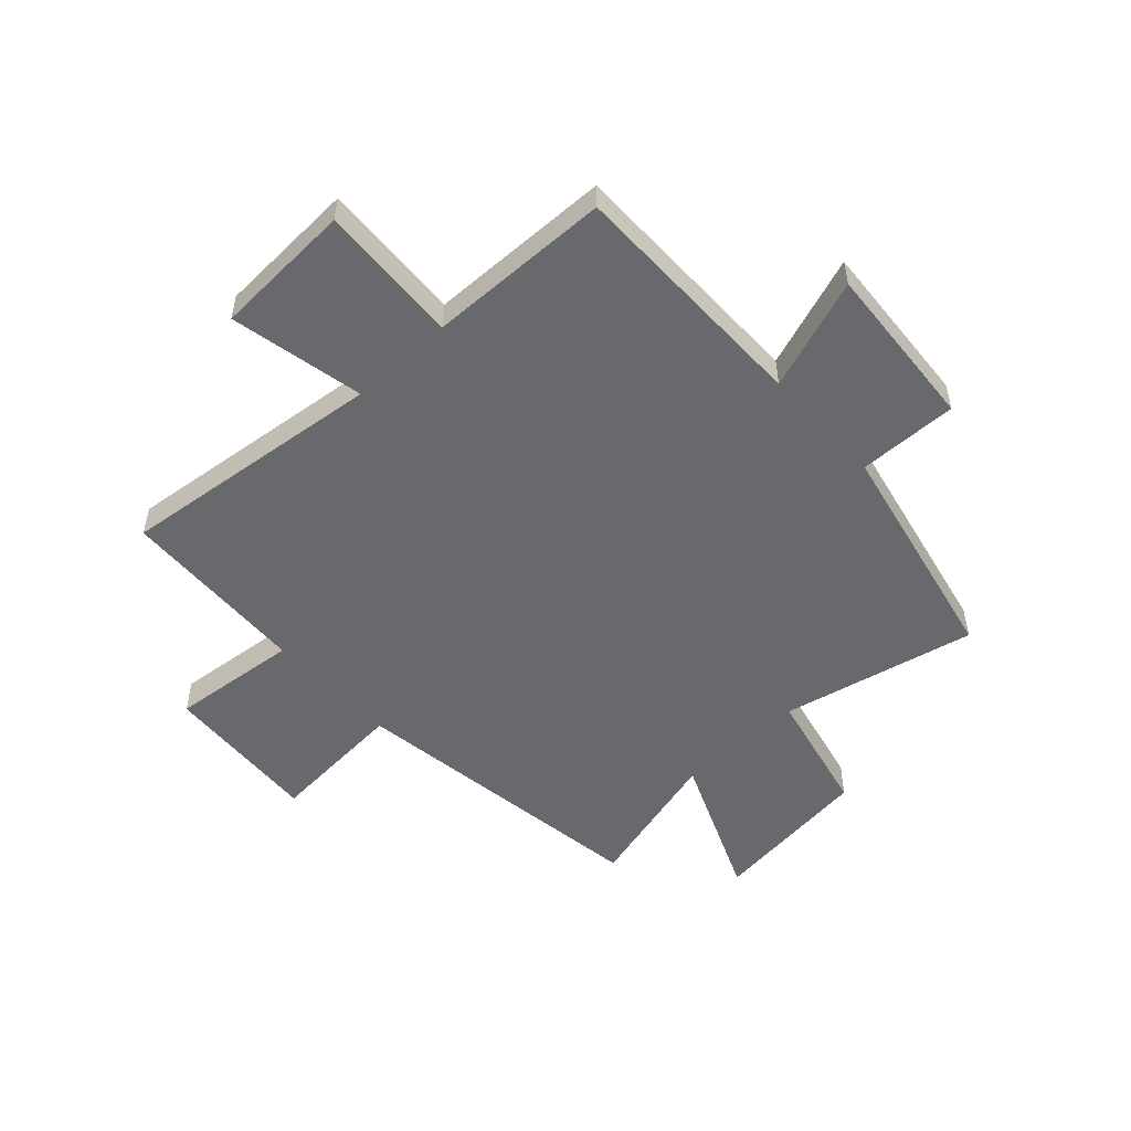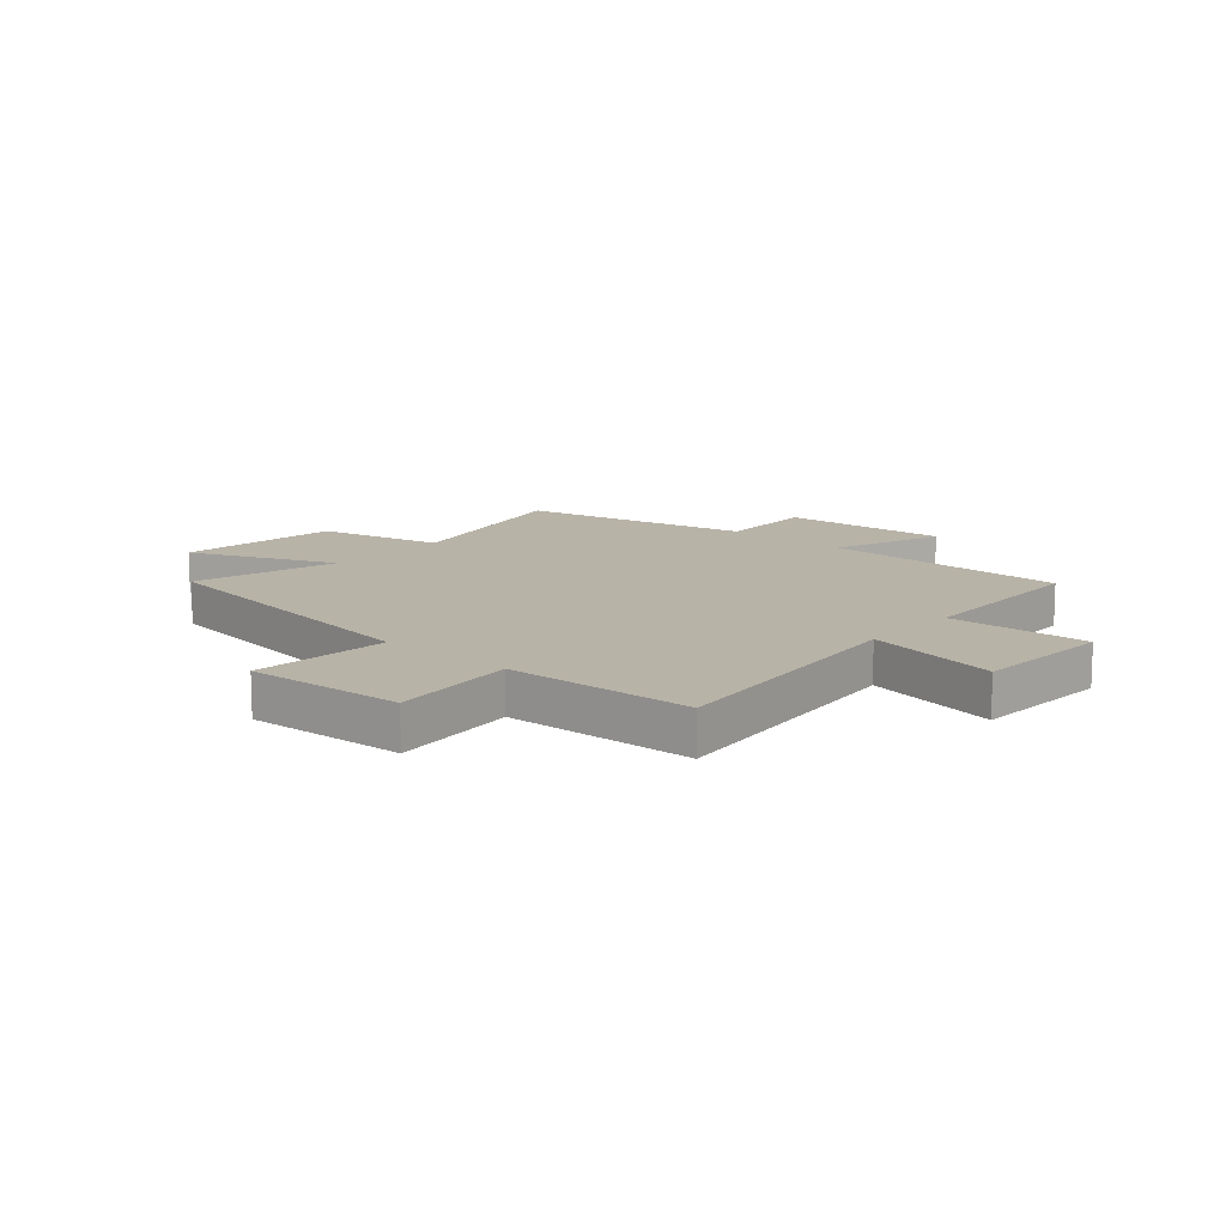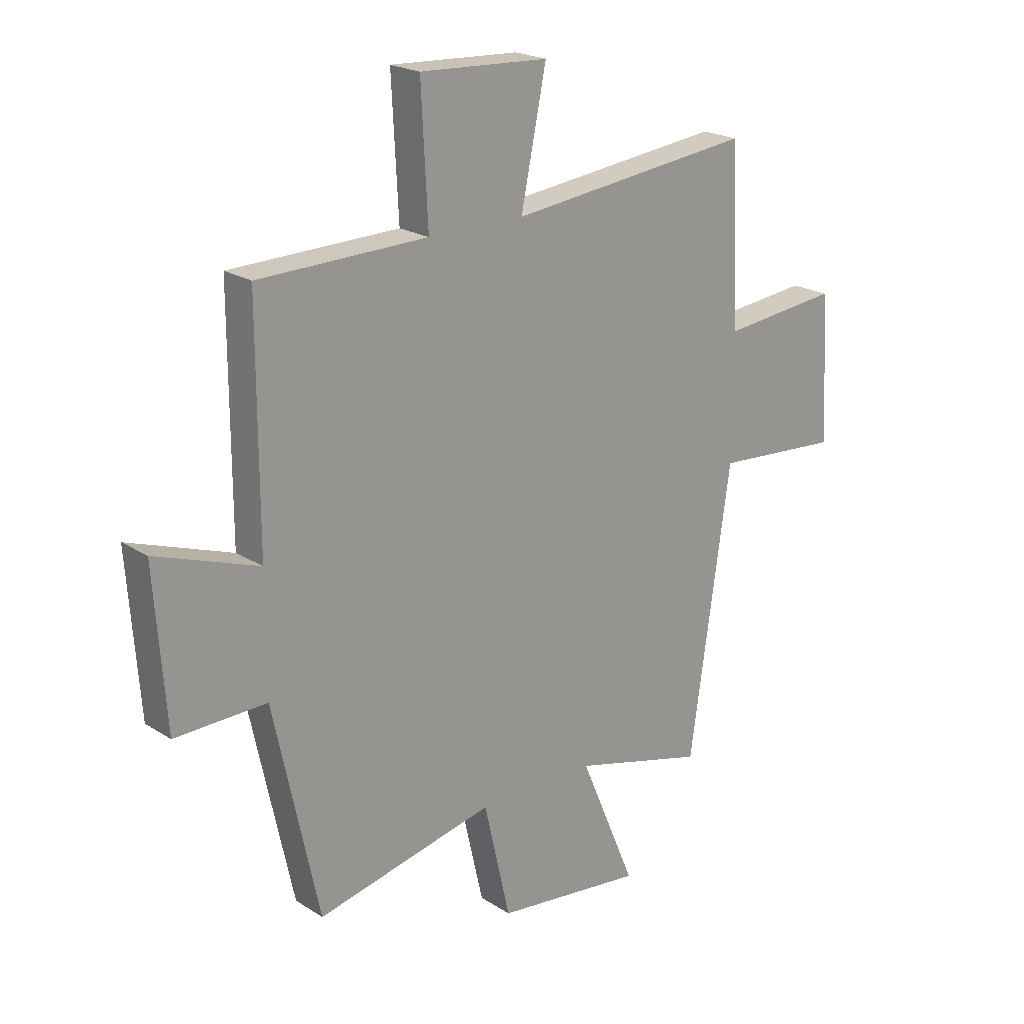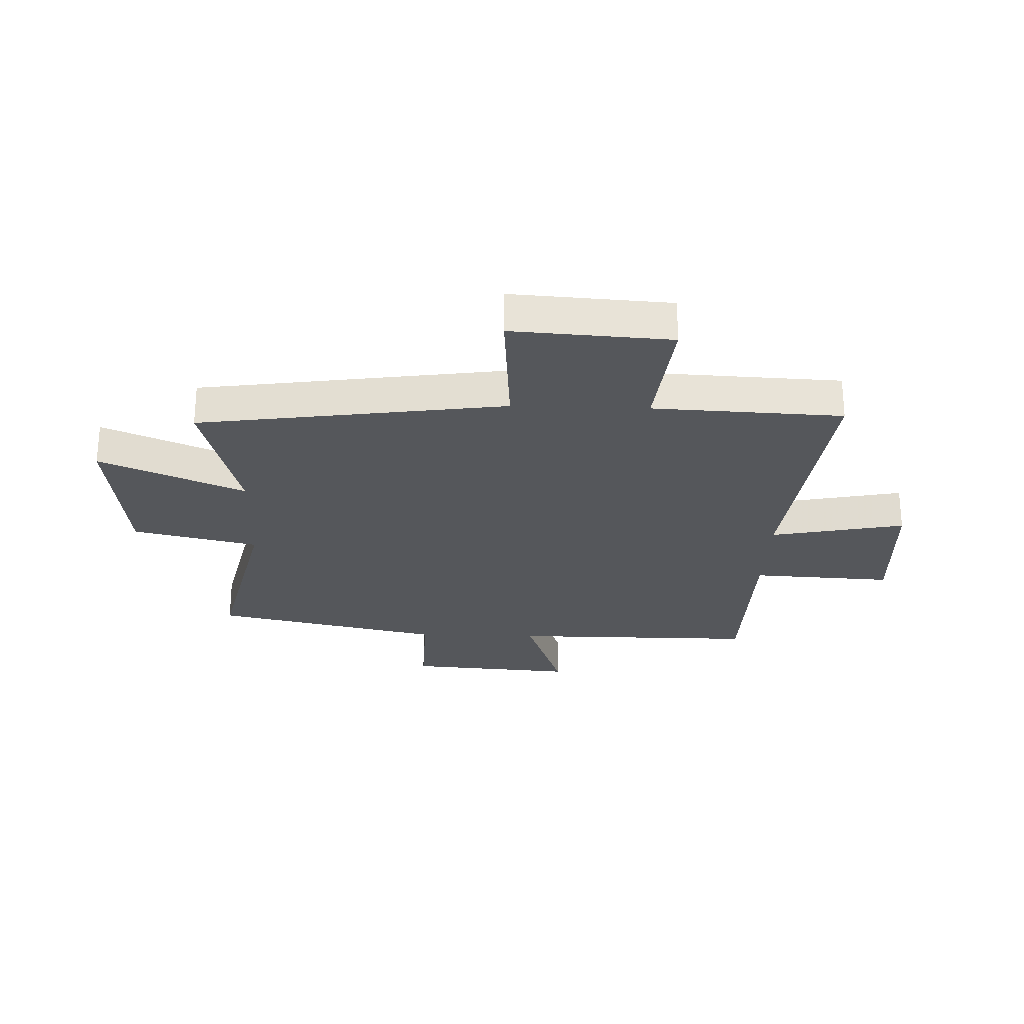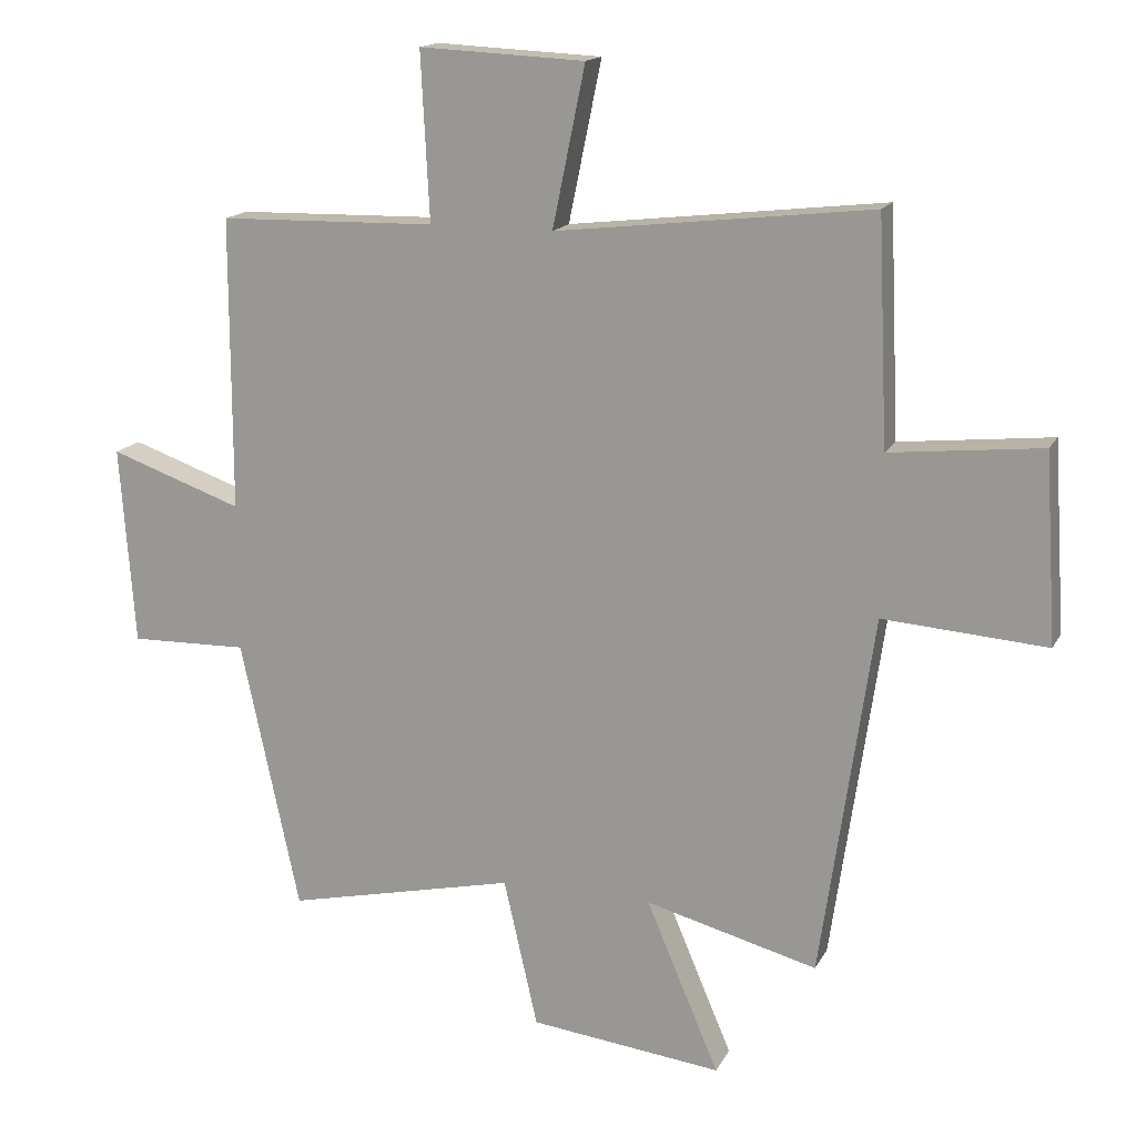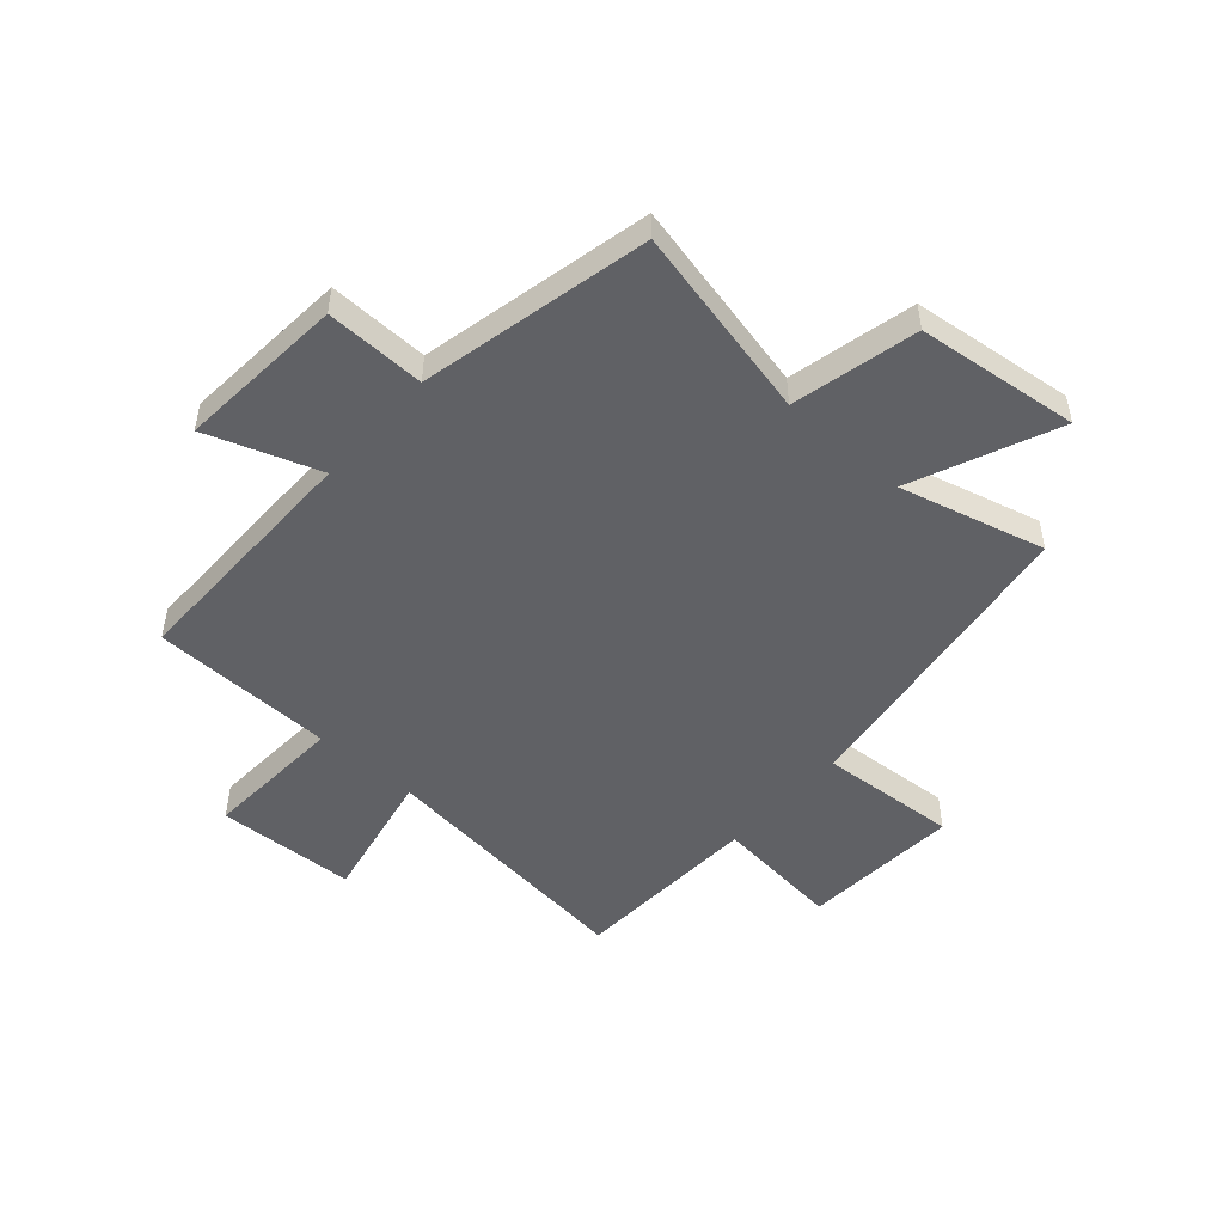
<metadata>
{"format":"obj","ext":"obj","renderer":"f3d","projection":"perspective","resolution":1024,"background":"white","views":[{"elev":-52.7,"azim":42.7,"up":"+Y"},{"elev":12.9,"azim":-48.5,"up":"+Y"},{"elev":21.1,"azim":138.7,"up":"+Z"},{"elev":-26.4,"azim":-92.0,"up":"+Y"},{"elev":15.7,"azim":-160.5,"up":"+Z"},{"elev":-49.8,"azim":138.4,"up":"+Y"}]}
</metadata>
<code>
v -0.485 0.07 0.554
v -0.012 0.07 0.5
v -0.061 0.07 0.739
v 0.187 0.07 0.751
v 0.174 0.07 0.5
v 0.5 0.07 0.493
v 0.5 0.07 0.054
v 0.699 0.07 0.124
v 0.677 0.07 -0.174
v 0.5 0.07 -0.17
v 0.412 0.07 -0.577
v 0.067 0.07 -0.5
v 0.016 0.07 -0.723
v -0.272 0.07 -0.757
v -0.163 0.07 -0.5
v -0.421 0.07 -0.568
v -0.5 0.07 -0.023
v -0.745 0.07 -0.041
v -0.727 0.07 0.241
v -0.5 0.07 0.217
v -0.485 0 0.554
v -0.012 0 0.5
v -0.061 0 0.739
v 0.187 0 0.751
v 0.174 0 0.5
v 0.5 0 0.493
v 0.5 0 0.054
v 0.699 0 0.124
v 0.677 0 -0.174
v 0.5 0 -0.17
v 0.412 0 -0.577
v 0.067 0 -0.5
v 0.016 0 -0.723
v -0.272 0 -0.757
v -0.163 0 -0.5
v -0.421 0 -0.568
v -0.5 0 -0.023
v -0.745 0 -0.041
v -0.727 0 0.241
v -0.5 0 0.217
f 17 18 19 20
f 15 16 17 20
f 15 20 1 2
f 12 13 14 15
f 12 15 2
f 10 11 12 2
f 7 8 9 10
f 7 10 2 3
f 5 6 7
f 5 7 3
f 3 4 5
f 40 39 38 37
f 40 37 36 35
f 22 21 40 35
f 35 34 33 32
f 22 35 32
f 22 32 31 30
f 30 29 28 27
f 23 22 30 27
f 27 26 25
f 23 27 25
f 25 24 23
f 1 21 22 2
f 2 22 23 3
f 3 23 24 4
f 4 24 25 5
f 5 25 26 6
f 6 26 27 7
f 7 27 28 8
f 8 28 29 9
f 9 29 30 10
f 10 30 31 11
f 11 31 32 12
f 12 32 33 13
f 13 33 34 14
f 14 34 35 15
f 15 35 36 16
f 16 36 37 17
f 17 37 38 18
f 18 38 39 19
f 19 39 40 20
f 20 40 21 1

</code>
